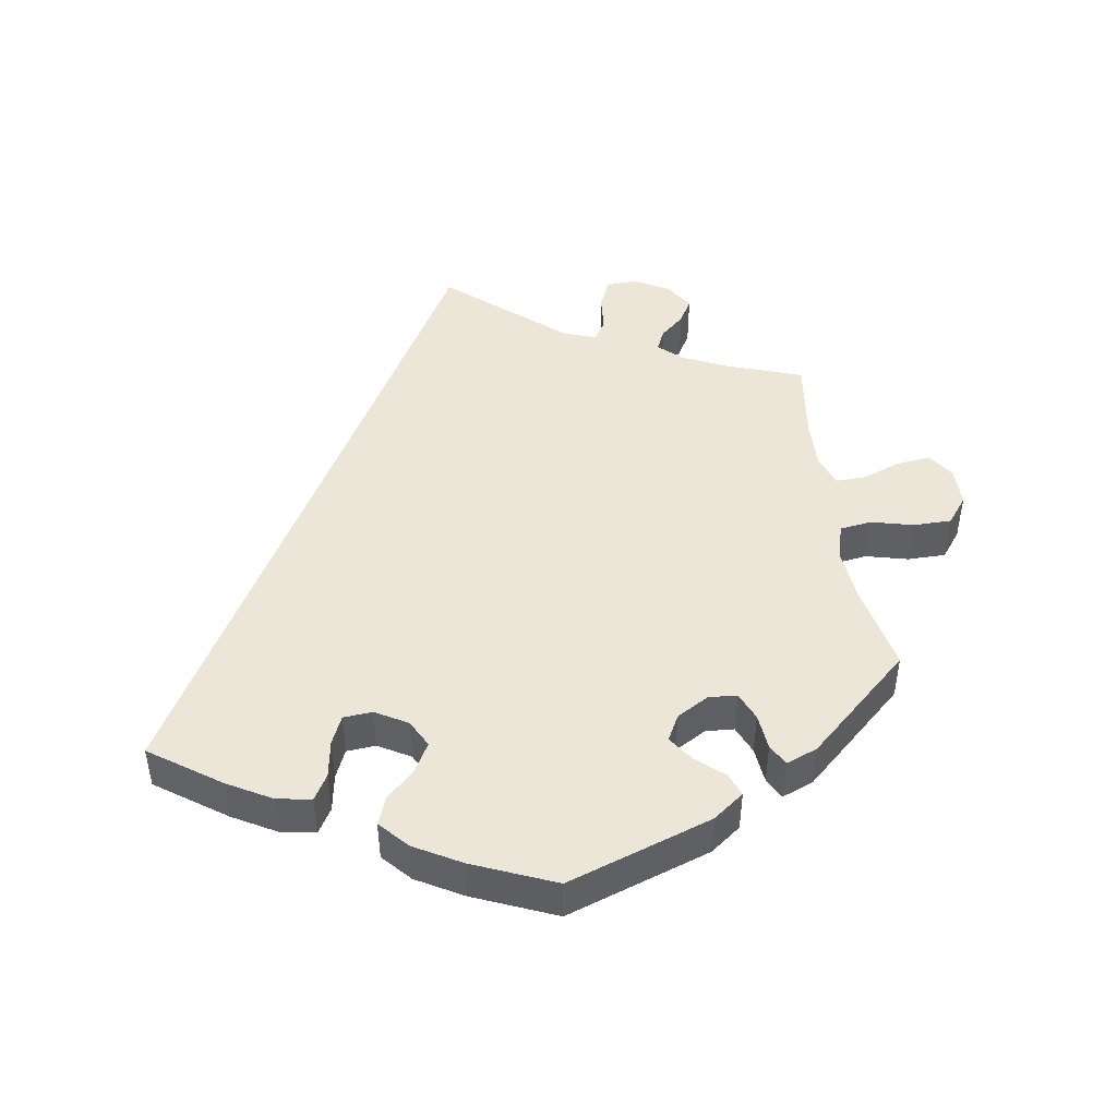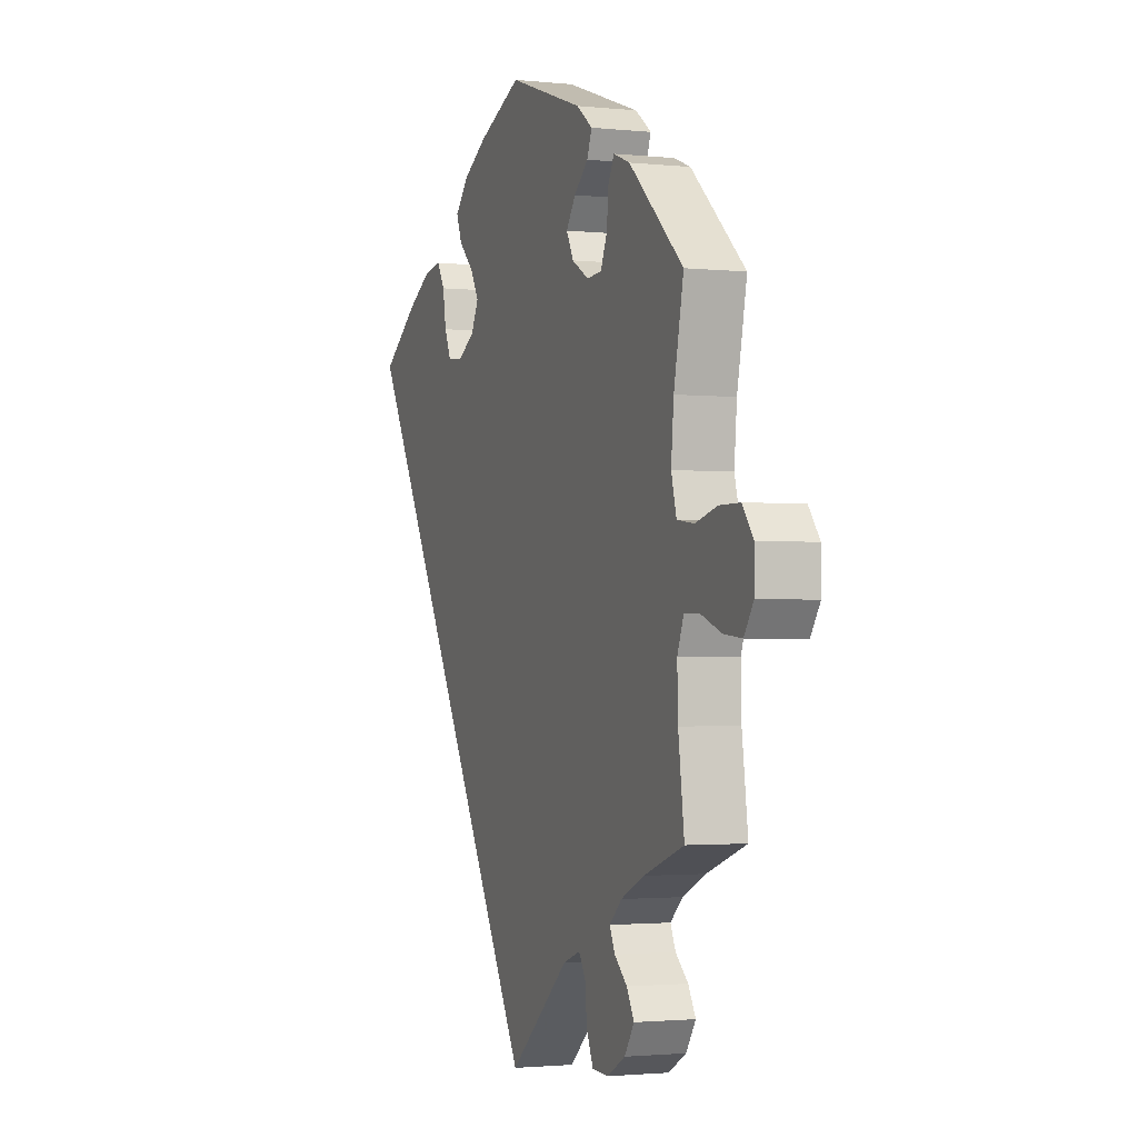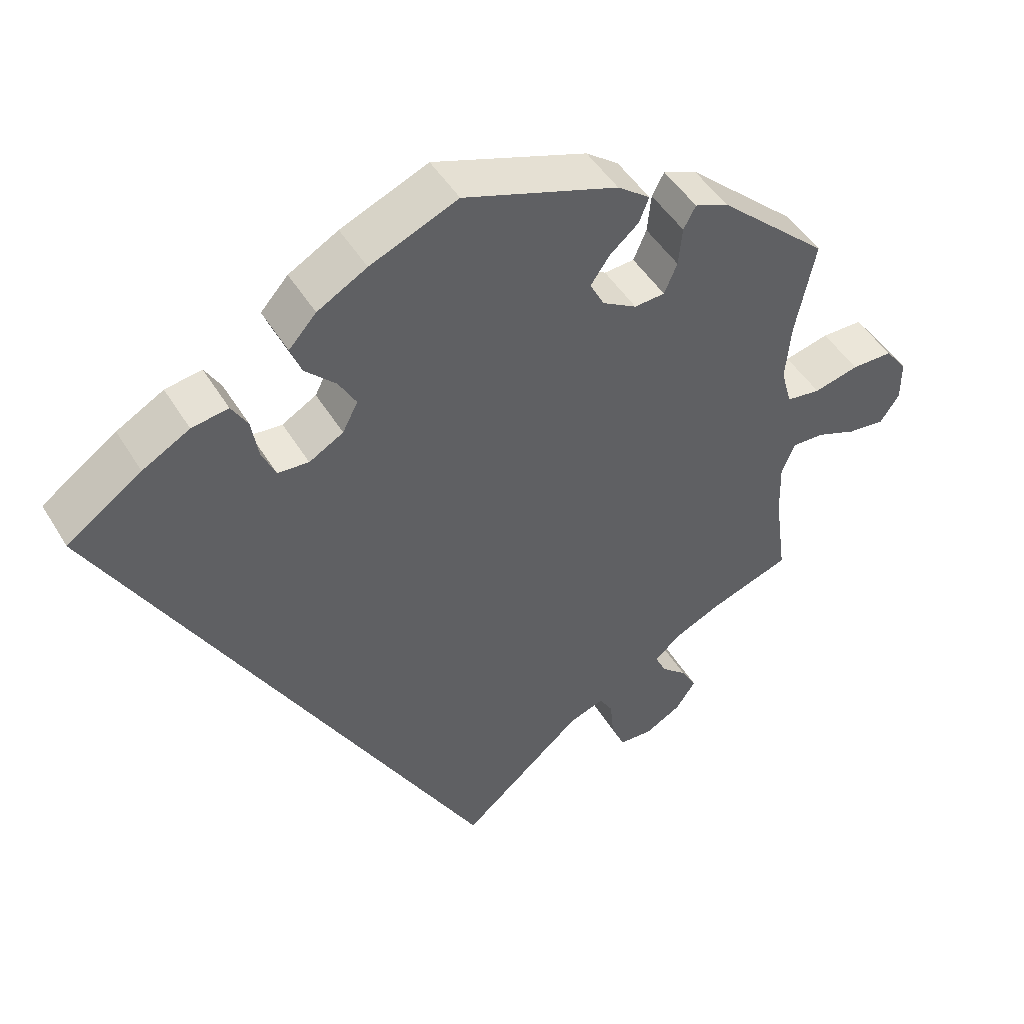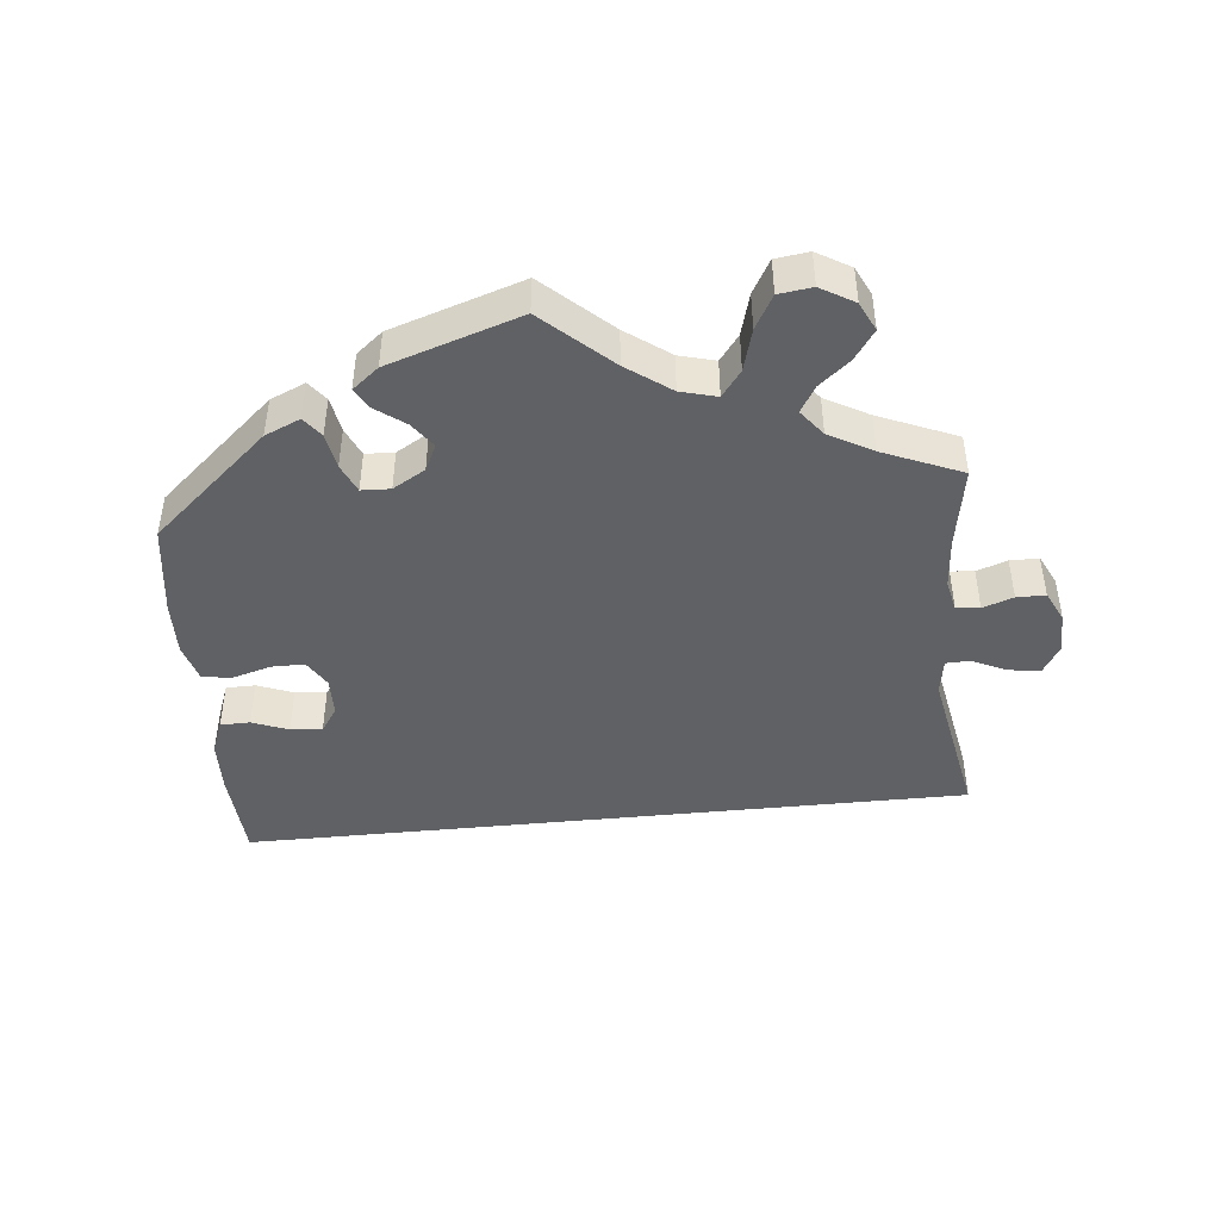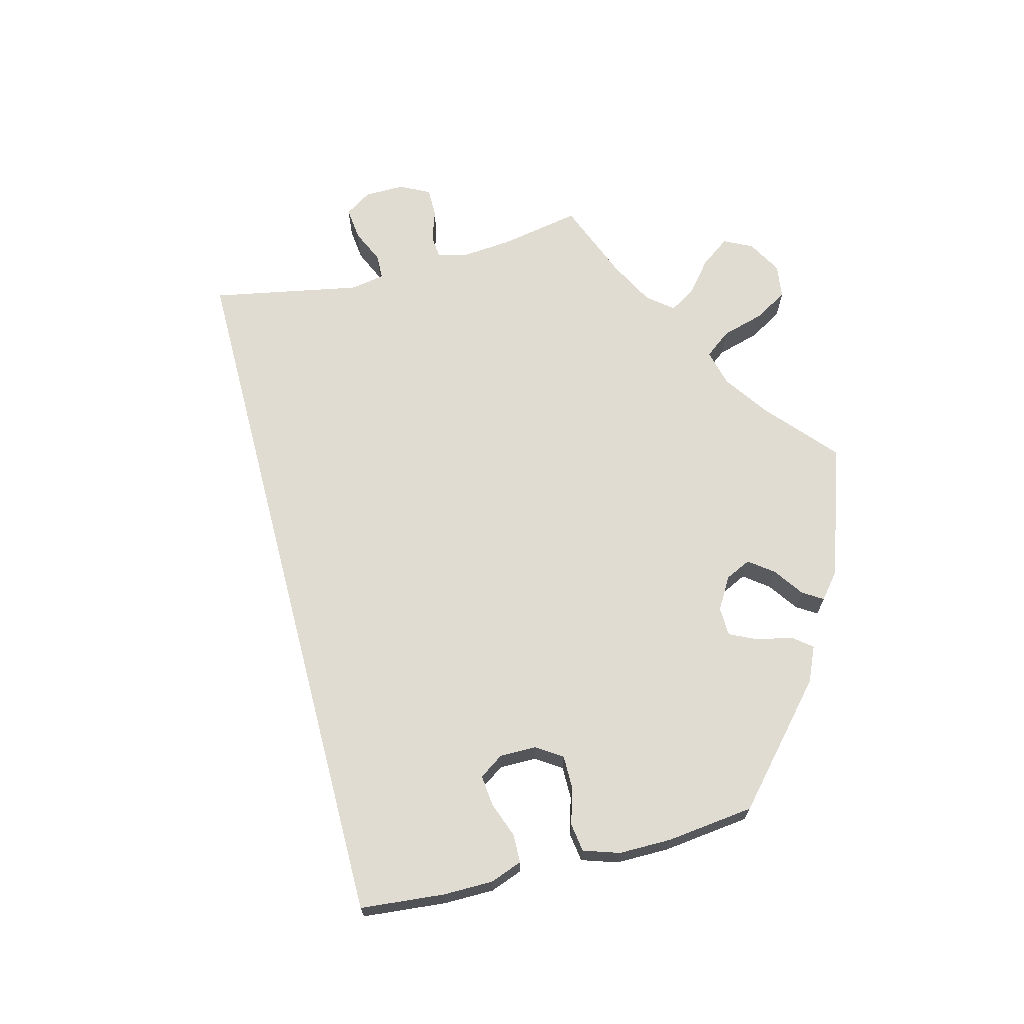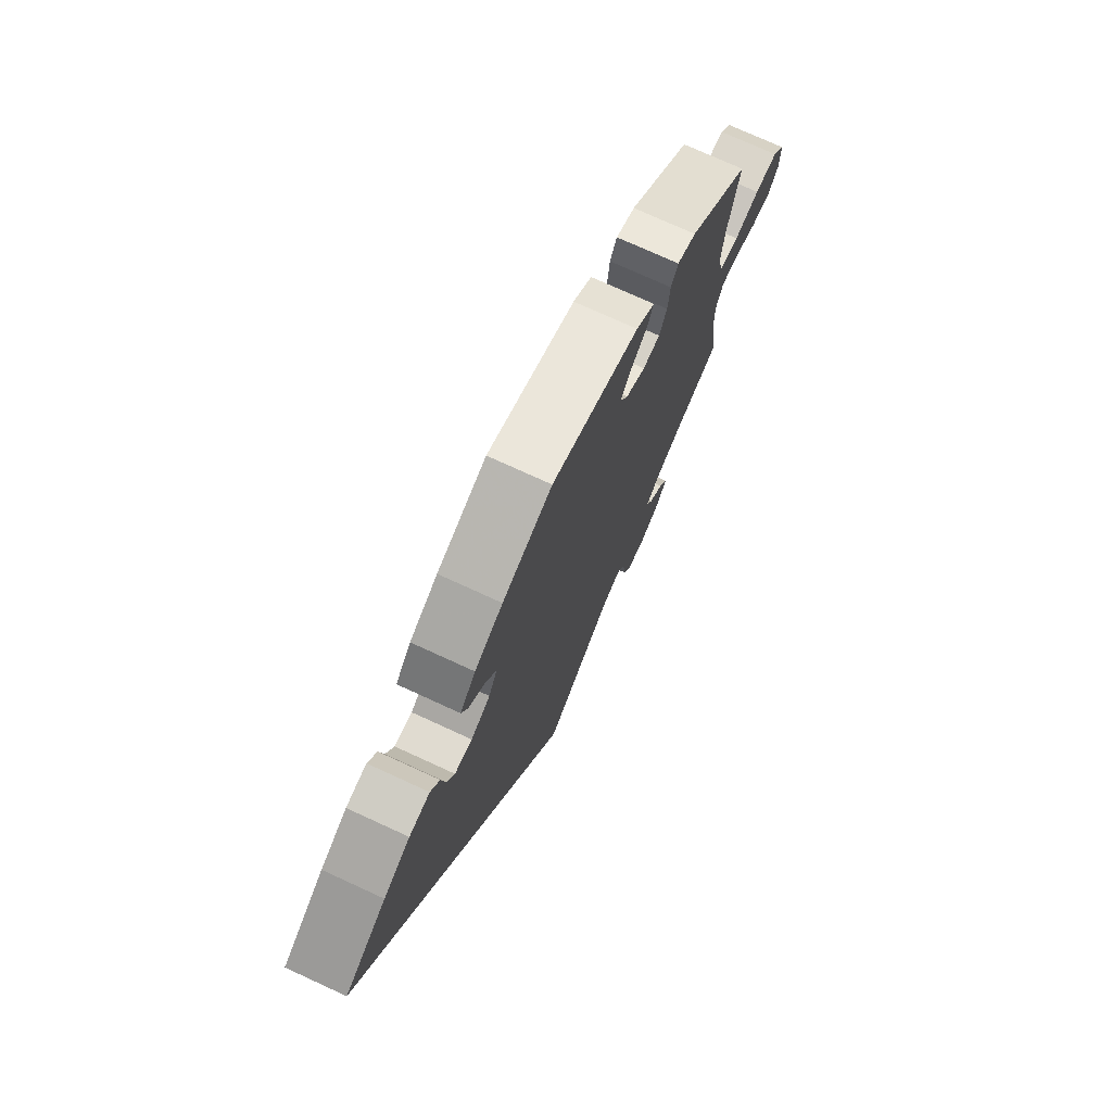
<metadata>
{"format":"obj","ext":"obj","renderer":"f3d","projection":"perspective","resolution":1024,"background":"white","views":[{"elev":46.3,"azim":-8.9,"up":"+Y"},{"elev":-1.9,"azim":69.2,"up":"+Z"},{"elev":47.1,"azim":-29.7,"up":"+Z"},{"elev":-46.9,"azim":65.6,"up":"+Y"},{"elev":69.3,"azim":-44.4,"up":"+Y"},{"elev":74.3,"azim":-65.3,"up":"+Z"}]}
</metadata>
<code>
v 0.393 0.07 -0.327
v 0.331 0.07 -0.356
v 0.298 0.07 -0.386
v 0.312 0.07 -0.416
v 0.346 0.07 -0.446
v 0.366 0.07 -0.481
v 0.34 0.07 -0.52
v 0.292 0.07 -0.547
v 0.248 0.07 -0.545
v 0.23 0.07 -0.504
v 0.225 0.07 -0.452
v 0.207 0.07 -0.423
v 0.161 0.07 -0.44
v 0 0.07 -0.578
v -0.501 0.07 0.289
v -0.403 0.07 0.358
v -0.341 0.07 0.393
v -0.293 0.07 0.401
v -0.272 0.07 0.366
v -0.263 0.07 0.313
v -0.245 0.07 0.273
v -0.204 0.07 0.27
v -0.159 0.07 0.296
v -0.139 0.07 0.335
v -0.162 0.07 0.375
v -0.202 0.07 0.414
v -0.217 0.07 0.452
v -0.181 0.07 0.492
v -0.116 0.07 0.529
v -0.001 0.07 0.578
v 0.202 0.07 0.509
v 0.245 0.07 0.477
v 0.232 0.07 0.444
v 0.194 0.07 0.411
v 0.169 0.07 0.375
v 0.188 0.07 0.339
v 0.233 0.07 0.313
v 0.273 0.07 0.316
v 0.29 0.07 0.356
v 0.295 0.07 0.407
v 0.311 0.07 0.437
v 0.355 0.07 0.42
v 0.5 0.07 0.289
v 0.474 0.07 0.164
v 0.467 0.07 0.088
v 0.481 0.07 0.037
v 0.526 0.07 0.031
v 0.585 0.07 0.046
v 0.639 0.07 0.046
v 0.668 0.07 0.008
v 0.668 0.07 -0.047
v 0.643 0.07 -0.084
v 0.594 0.07 -0.079
v 0.541 0.07 -0.059
v 0.499 0.07 -0.058
v 0.482 0.07 -0.101
v 0.484 0.07 -0.171
v 0.5 0.07 -0.289
v 0.393 0 -0.327
v 0.331 0 -0.356
v 0.298 0 -0.386
v 0.312 0 -0.416
v 0.346 0 -0.446
v 0.366 0 -0.481
v 0.34 0 -0.52
v 0.292 0 -0.547
v 0.248 0 -0.545
v 0.23 0 -0.504
v 0.225 0 -0.452
v 0.207 0 -0.423
v 0.161 0 -0.44
v 0 0 -0.578
v -0.501 0 0.289
v -0.403 0 0.358
v -0.341 0 0.393
v -0.293 0 0.401
v -0.272 0 0.366
v -0.263 0 0.313
v -0.245 0 0.273
v -0.204 0 0.27
v -0.159 0 0.296
v -0.139 0 0.335
v -0.162 0 0.375
v -0.202 0 0.414
v -0.217 0 0.452
v -0.181 0 0.492
v -0.116 0 0.529
v -0.001 0 0.578
v 0.202 0 0.509
v 0.245 0 0.477
v 0.232 0 0.444
v 0.194 0 0.411
v 0.169 0 0.375
v 0.188 0 0.339
v 0.233 0 0.313
v 0.273 0 0.316
v 0.29 0 0.356
v 0.295 0 0.407
v 0.311 0 0.437
v 0.355 0 0.42
v 0.5 0 0.289
v 0.474 0 0.164
v 0.467 0 0.088
v 0.481 0 0.037
v 0.526 0 0.031
v 0.585 0 0.046
v 0.639 0 0.046
v 0.668 0 0.008
v 0.668 0 -0.047
v 0.643 0 -0.084
v 0.594 0 -0.079
v 0.541 0 -0.059
v 0.499 0 -0.058
v 0.482 0 -0.101
v 0.484 0 -0.171
v 0.5 0 -0.289
f 57 58 1
f 56 57 1 2
f 55 56 2 3
f 51 52 53 54
f 51 54 55
f 50 51 55
f 47 48 49 50
f 46 47 50 55
f 45 46 55 3
f 41 42 43 44
f 39 40 41 44
f 38 39 44 45
f 37 38 45 3
f 31 32 33 34
f 31 34 35
f 30 31 35
f 29 30 35 36
f 25 26 27 28
f 24 25 28 29
f 17 18 19 20
f 17 20 21
f 16 17 21
f 13 14 15 16
f 12 13 16 21
f 8 9 10 11
f 8 11 12
f 4 5 6 7
f 3 4 7 8
f 36 37 3 8
f 24 29 36 8
f 8 12 21 22
f 8 22 23
f 8 23 24
f 59 116 115
f 60 59 115 114
f 61 60 114 113
f 112 111 110 109
f 113 112 109
f 113 109 108
f 108 107 106 105
f 113 108 105 104
f 61 113 104 103
f 102 101 100 99
f 102 99 98 97
f 103 102 97 96
f 61 103 96 95
f 92 91 90 89
f 93 92 89
f 93 89 88
f 94 93 88 87
f 86 85 84 83
f 87 86 83 82
f 78 77 76 75
f 79 78 75
f 79 75 74
f 74 73 72 71
f 79 74 71 70
f 69 68 67 66
f 70 69 66
f 65 64 63 62
f 66 65 62 61
f 66 61 95 94
f 66 94 87 82
f 80 79 70 66
f 81 80 66
f 82 81 66
f 1 59 60 2
f 2 60 61 3
f 3 61 62 4
f 4 62 63 5
f 5 63 64 6
f 6 64 65 7
f 7 65 66 8
f 8 66 67 9
f 9 67 68 10
f 10 68 69 11
f 11 69 70 12
f 12 70 71 13
f 13 71 72 14
f 14 72 73 15
f 15 73 74 16
f 16 74 75 17
f 17 75 76 18
f 18 76 77 19
f 19 77 78 20
f 20 78 79 21
f 21 79 80 22
f 22 80 81 23
f 23 81 82 24
f 24 82 83 25
f 25 83 84 26
f 26 84 85 27
f 27 85 86 28
f 28 86 87 29
f 29 87 88 30
f 30 88 89 31
f 31 89 90 32
f 32 90 91 33
f 33 91 92 34
f 34 92 93 35
f 35 93 94 36
f 36 94 95 37
f 37 95 96 38
f 38 96 97 39
f 39 97 98 40
f 40 98 99 41
f 41 99 100 42
f 42 100 101 43
f 43 101 102 44
f 44 102 103 45
f 45 103 104 46
f 46 104 105 47
f 47 105 106 48
f 48 106 107 49
f 49 107 108 50
f 50 108 109 51
f 51 109 110 52
f 52 110 111 53
f 53 111 112 54
f 54 112 113 55
f 55 113 114 56
f 56 114 115 57
f 57 115 116 58
f 58 116 59 1

</code>
